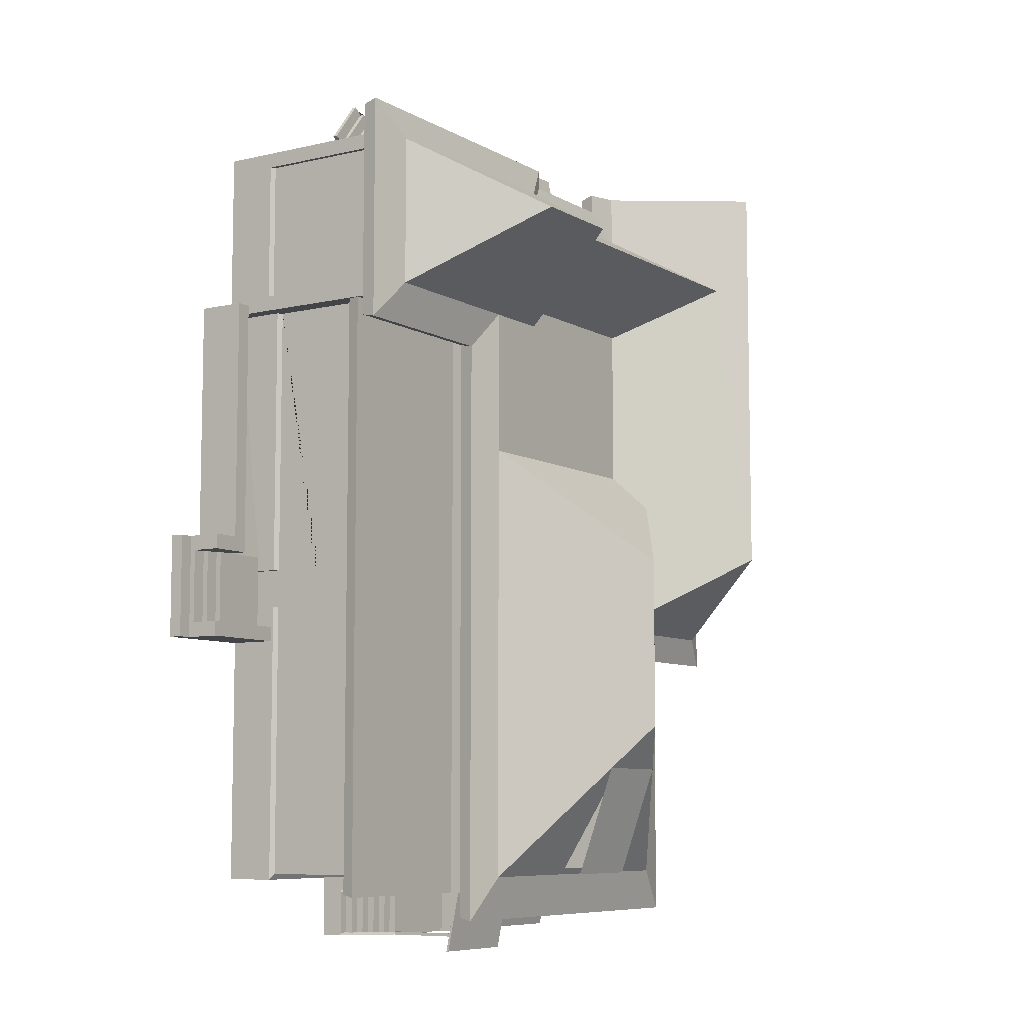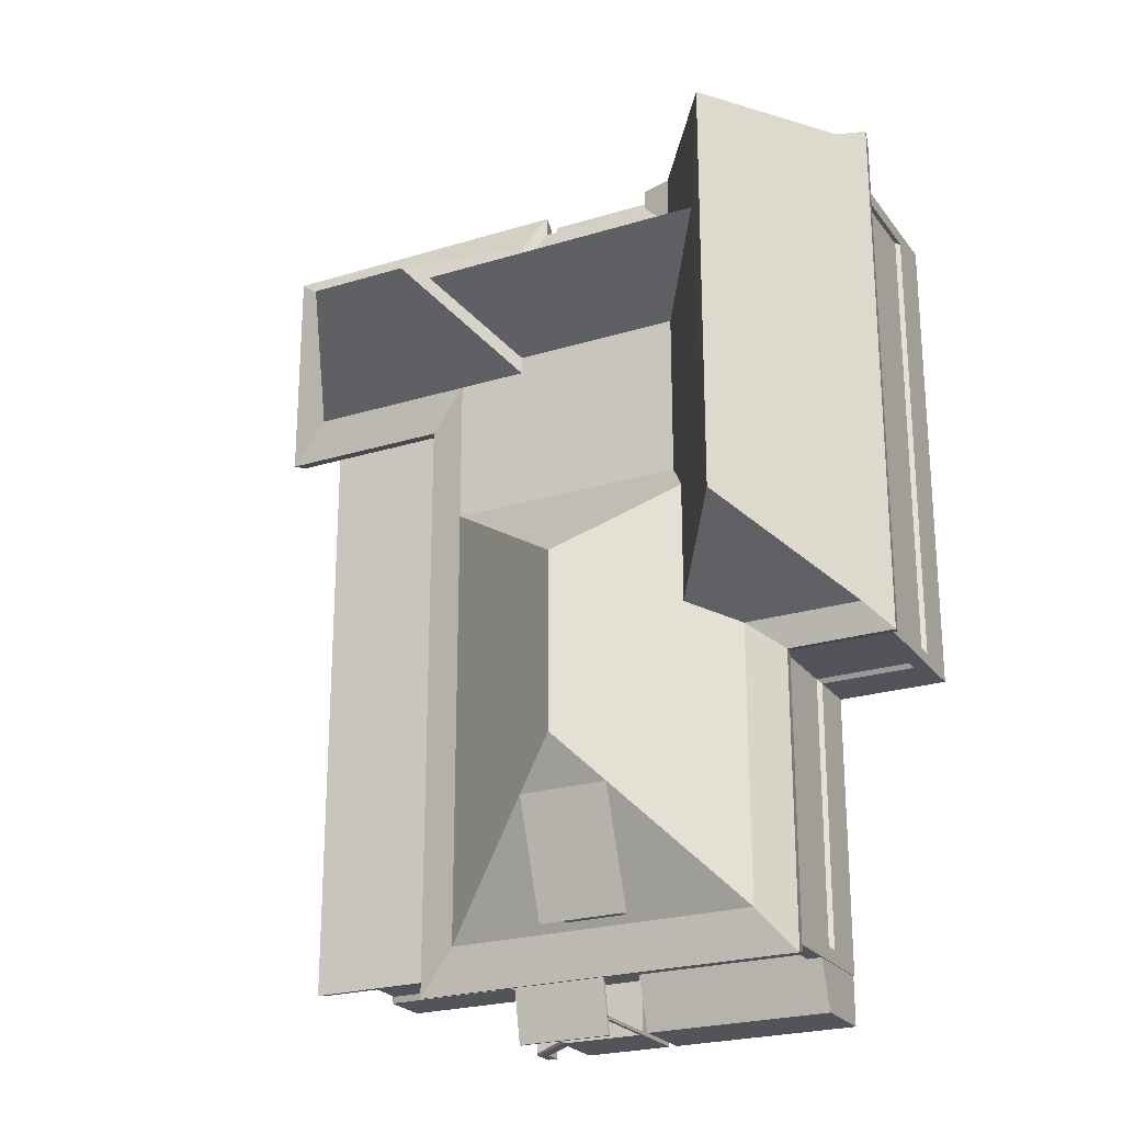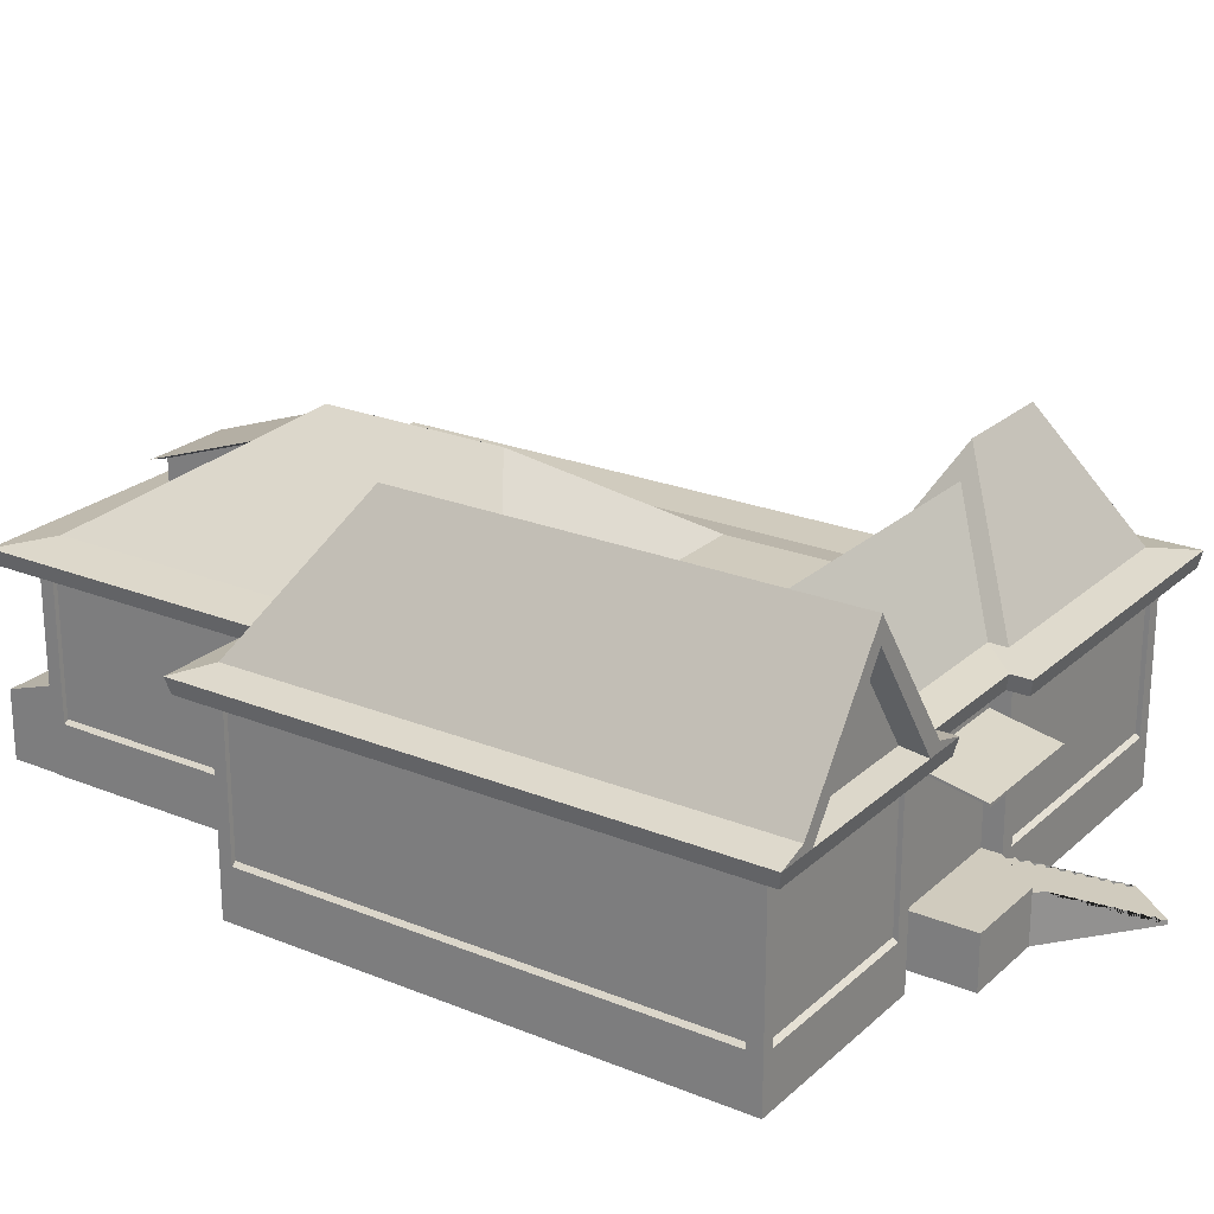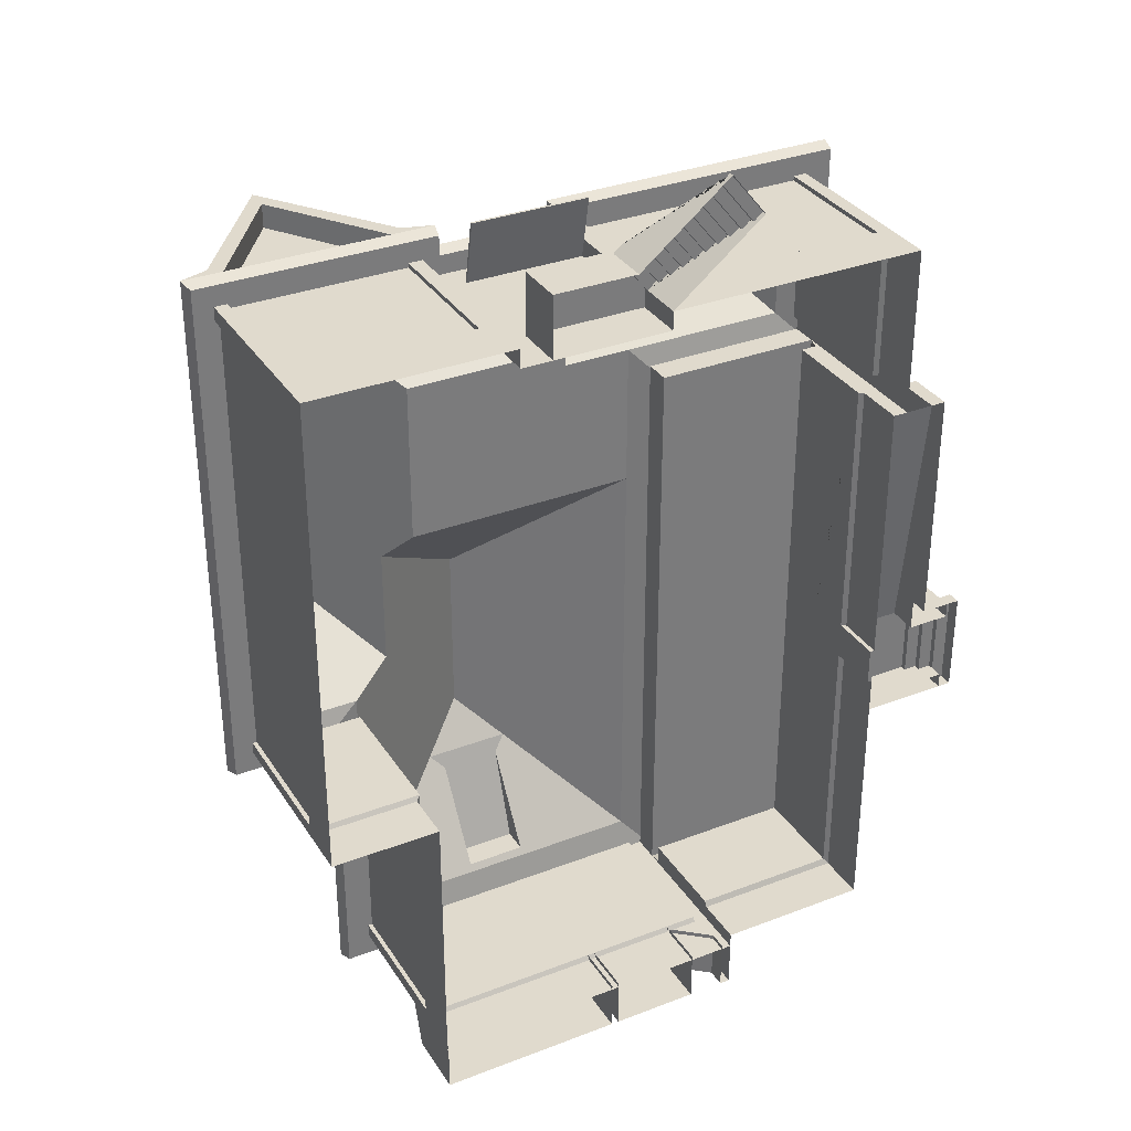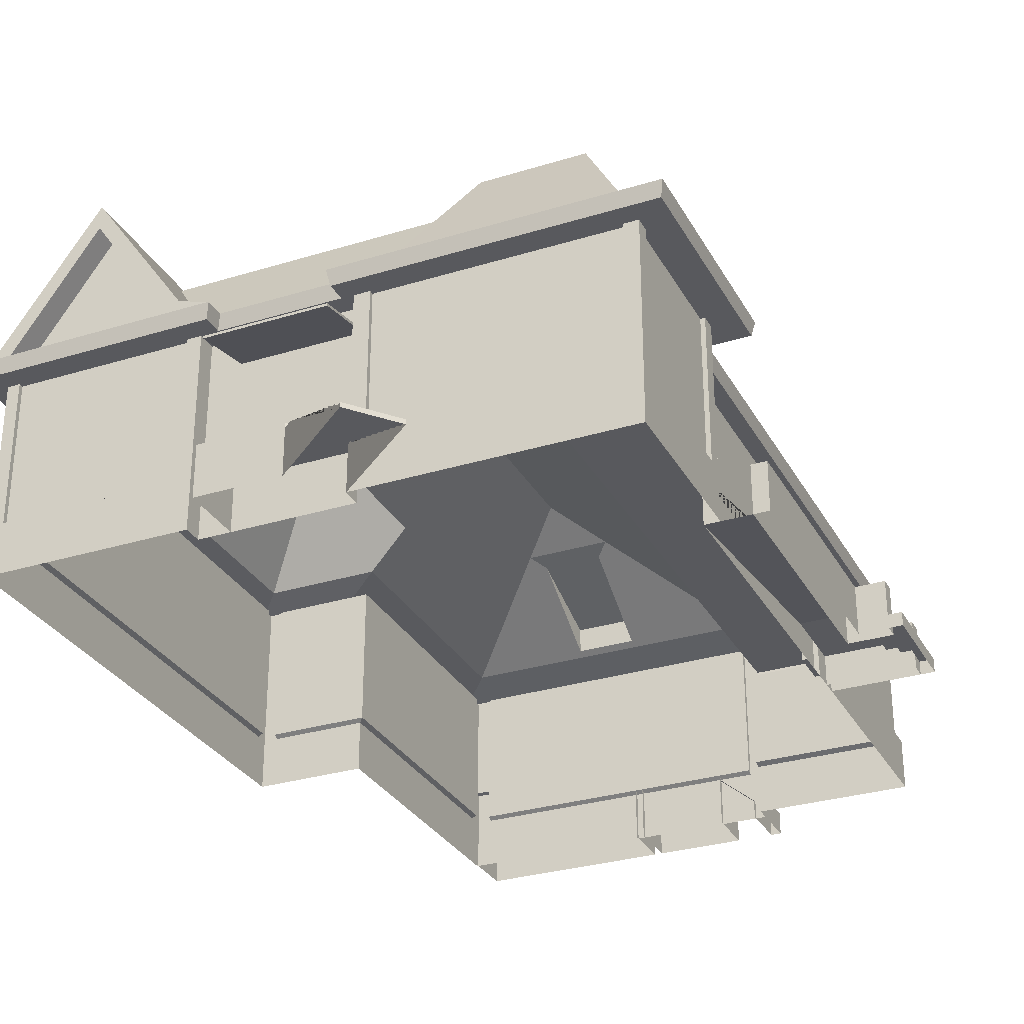
<metadata>
{"format":"obj","ext":"obj","renderer":"f3d","projection":"perspective","resolution":1024,"background":"white","views":[{"elev":-7.8,"azim":123.2,"up":"+Z"},{"elev":-23.7,"azim":-152.8,"up":"+Z"},{"elev":23.5,"azim":-55.6,"up":"+Y"},{"elev":33.0,"azim":-27.9,"up":"+Z"},{"elev":-30.1,"azim":24.2,"up":"+Y"}]}
</metadata>
<code>
g default
v -5.61 9.143 10.32
v -3.223 5.729 10.32
v -7.765 5.495 10.32
v -3.563 5.495 10.32
v -3.655 5.631 9.696
v -7.669 5.631 9.696
v -5.615 8.523 10.32
v -5.615 8.523 9.696
v -8.08 5.729 10.32
v -8.815 5.495 10.32
v -2.433 5.495 10.32
v -7.883 5.093 9.696
v -7.883 1.323 9.696
v -7.883 1.404 9.579
v -7.883 5.093 9.579
v -3.328 5.093 9.696
v -3.328 5.093 9.579
v -3.328 1.323 9.696
v -3.328 1.404 9.579
v 1.363 5.093 9.696
v 1.363 1.323 9.696
v 1.363 1.404 9.579
v 1.363 5.093 9.579
v 7.42 5.093 9.696
v 7.42 5.093 9.579
v 7.42 1.323 9.696
v 7.42 1.404 9.579
v 0.9546 5.093 9.696
v 0.9546 1.323 9.696
v 7.786 5.093 9.696
v 8.499 5.093 10.23
v 0.65 5.093 10.23
v 7.786 1.323 9.696
v -8.209 5.093 9.696
v -8.209 1.323 9.696
v -2.959 5.093 9.696
v -2.513 5.093 10.23
v -8.721 5.093 10.23
v -2.959 1.323 9.696
v 7.786 0 9.696
v -2.959 1.323 9.206
v -2.959 5.093 9.206
v 0.9546 1.323 9.206
v 0.9546 5.093 9.206
v 8.574 5.495 10.32
v 0.5649 5.495 10.32
v 0.5649 5.495 9.798
v -2.433 5.495 9.798
v 0.65 5.093 9.708
v -2.513 5.093 9.708
v 0.9546 0 9.696
v 0.9546 0 9.206
v -2.959 0 9.206
v -2.959 0 9.696
v -8.209 0 9.696
v -5.052 8.364 7.483
v -3.223 5.729 8.98
v -8.08 5.729 -2.919
v -5.61 9.143 -0.804
v -5.033 5.729 -2.919
v -3.787 6.542 -2.411
v -3.787 6.542 0.7649
v -3.223 5.729 1.652
v 1.208 5.729 5.52
v -3.223 5.729 5.985
v 1.208 5.729 5.985
v 3.041 5.729 5.52
v 7.502 5.729 5.52
v 7.502 5.729 9.445
v 1.208 5.729 9.445
v 1.208 5.729 8.98
v 3.022 9.143 7.483
v 5.688 9.143 7.483
v 2.609 8.364 7.483
v 7.396 1.323 5.269
v 7.273 1.404 5.269
v 7.273 4.031 5.269
v 7.273 4.031 -9.934
v 7.396 1.323 -10.09
v 7.273 1.404 -9.934
v 3.338 1.323 -10.09
v 3.338 4.031 -10.09
v 3.338 4.031 -9.934
v 3.338 1.404 -9.934
v 7.786 5.093 9.302
v 7.786 1.323 9.302
v 7.67 1.404 9.302
v 7.67 5.093 9.302
v 7.786 5.093 5.663
v 7.67 5.093 5.663
v 7.786 1.323 5.663
v 7.67 1.404 5.663
v 7.786 5.093 5.269
v 8.499 5.093 4.551
v 7.786 4.38 5.269
v 7.786 1.323 5.269
v 7.786 0 5.269
v 7.396 0 5.268
v 3.338 1.323 -10.48
v 3.338 0 -10.48
v 3.338 0 -10.09
v 7.396 0 -10.09
v 7.688 4.031 5.269
v 3.338 4.38 -10.48
v 3.338 4.031 -10.42
v 3.338 4.38 5.269
v 3.338 5.093 5.269
v 3.338 5.093 -10.48
v 4.048 5.495 4.454
v 4.048 5.495 -11.2
v 8.574 5.495 4.454
v 3.959 5.093 -11.11
v 3.959 5.093 4.551
v 7.688 4.031 -10.42
v 7.786 4.38 -10.48
v 0.1584 7.61 -7.094
v 3.041 5.729 -10.06
v -5.033 5.729 -10.06
v -2.151 7.61 -7.094
v -1.794 7.38 -7.458
v -1.794 5.847 -9.874
v -0.1982 5.847 -9.874
v -0.1982 7.38 -7.458
v -0.9963 8.364 -1.2
v 3.041 5.729 1.652
v -0.9963 8.364 -5.906
v 0.1585 6.571 -10.04
v -0.1982 6.529 -9.874
v -2.151 6.571 -10.04
v -1.794 6.529 -9.874
v 7.396 4.031 5.269
v 7.396 4.031 -10.09
v -5.331 5.093 -3.085
v -5.331 5.093 -10.48
v -8.209 5.093 -3.085
v -5.948 5.093 -11.11
v -8.721 5.093 -3.606
v -5.948 5.093 -3.606
v -4.922 5.093 -10.48
v 2.972 5.093 -10.48
v -4.922 5.093 -10.37
v 2.972 5.093 -10.37
v -8.209 5.093 -2.759
v -8.092 5.093 -2.759
v -8.209 5.093 9.327
v -8.092 5.093 9.327
v -5.214 5.093 -2.968
v -5.331 5.093 -10.12
v -5.214 5.093 -10.12
v -7.84 5.093 -3.085
v -7.84 5.093 -2.968
v -6.039 5.495 -11.2
v -8.815 5.495 -3.702
v -6.039 5.495 -3.702
v -5.331 1.323 -10.48
v -5.331 0 -10.48
v -5.331 1.323 -3.085
v -8.209 1.323 -3.085
v 2.972 1.323 -10.48
v -4.922 1.323 -10.48
v -4.922 1.404 -10.37
v 2.972 1.404 -10.37
v -5.214 1.404 -2.968
v -7.84 1.323 -3.085
v -7.84 1.404 -2.968
v -5.331 0 -3.085
v -8.209 0 -3.085
v -8.209 1.323 -2.759
v -8.092 1.404 -2.759
v -8.209 1.323 9.327
v -8.092 1.404 9.327
v -5.331 1.323 -10.12
v -5.214 1.404 -10.12
v 9.651 0.3467 -3.747
v 10 0.3467 -3.747
v 10 0.3467 -1.066
v 9.658 0.3467 -1.066
v 10 0 -3.747
v 10 0 -1.066
v 9.651 0.3467 -1.453
v 9.651 0.3467 -3.362
v 8.951 0.6355 -3.362
v 9.301 0.6355 -3.362
v 9.301 0.6355 -1.453
v 8.951 0.6355 -1.453
v 9.301 0.4911 -3.362
v 9.301 0.4911 -1.453
v 9.651 0.4911 -3.362
v 9.651 0.4911 -1.453
v 7.396 0.7799 -3.362
v 8.951 0.7799 -3.362
v 8.951 0.7799 -1.453
v 7.396 0.7799 -1.453
v 8.533 0.7799 -1.453
v 8.533 0 5.266
v 9.651 0 -3.747
v 9.658 0 -1.066
v 8.533 0 -1.453
v 9.658 0 -1.453
v 8.921 0 -1.066
v 8.921 0 5.266
v 8.533 1.249 -1.453
v 9.658 1.249 -1.453
v 9.658 1.249 -1.066
v 8.921 1.249 -1.066
v 8.921 1.249 5.266
v 8.533 1.249 5.266
v 7.396 0 -3.747
v 9.651 0 -3.362
v 7.396 0 -3.362
v 7.396 1.249 -3.747
v 9.651 1.249 -3.747
v 9.651 1.249 -3.362
v 7.396 1.249 -3.362
v -2.14 0 10.83
v -2.14 1.323 10.83
v -2.14 1.323 9.206
v -2.14 0 9.206
v 0.03878 1.323 10.83
v 0.03878 0 10.83
v 0.03878 1.203 10.83
v 0.9546 1.203 9.696
v 2.61 0.4811 11.03
v 1.69 0.4811 12.17
v 2.61 0.3608 11.03
v 1.69 0.3608 12.17
v 1.454 0.4811 11.98
v 2.374 0.4811 10.84
v 2.138 0.6013 10.65
v 1.218 0.6013 11.79
v 2.374 0.6013 10.84
v 1.454 0.6013 11.98
v 3.317 0.1203 11.61
v 2.397 0.1203 12.74
v 3.317 0 11.61
v 2.397 0 12.74
v 2.161 0.1203 12.55
v 3.081 0.1203 11.41
v 2.845 0.3608 11.22
v 1.925 0.3608 12.36
v 2.845 0.2405 11.22
v 1.925 0.2405 12.36
v 3.081 0.2405 11.41
v 2.161 0.2405 12.55
v 1.43 1.082 10.08
v 0.5104 1.082 11.22
v 1.43 0.9622 10.08
v 0.5104 0.9622 11.22
v 0.2746 1.082 11.02
v 1.195 1.082 9.888
v 1.195 1.203 9.888
v 0.2746 1.203 11.02
v 2.138 0.7216 10.65
v 1.218 0.7216 11.79
v 0.9821 0.7216 11.6
v 1.902 0.7216 10.46
v 1.666 0.9622 10.27
v 0.7462 0.9622 11.41
v 1.666 0.8419 10.27
v 0.7462 0.8419 11.41
v 1.902 0.8419 10.46
v 0.9821 0.8419 11.6
v 7.273 1.404 -1.828
v 7.396 1.323 -1.828
v 7.396 0 -1.828
v 7.273 1.404 -2.816
v 7.273 2.766 -1.828
v 7.273 2.766 -2.816
v 7.396 1.323 -2.816
v 7.396 0 -2.816
v 7.273 1.323 -2.816
v 7.273 1.323 -1.828
v 7.273 0 -1.828
v 7.273 0 -2.816
v -0.1894 3.833 -10.48
v 2.284 3.833 -10.48
v -0.1894 3.899 -10.48
v 2.284 3.899 -10.48
v -0.1894 3.566 -12.15
v 2.284 3.566 -12.15
v -0.1894 3.5 -12.15
v 2.284 3.5 -12.15
v 3.338 0 -10.48
v 2.115 1.605 -11.68
v 3.338 0 -11.68
v 3.338 0.5968 -11.68
v -0.1894 1.605 -11.75
v 2.115 1.605 -11.75
v -0.1894 0 -11.75
v 3.338 0 -11.75
v 3.338 0.5968 -11.75
v 2.115 1.605 -10.37
v -0.1894 1.605 -10.37
v -0.1894 0 -10.37
v 2.115 1.323 -11.68
v 2.115 1.323 -10.37
v 2.604 1.202 -11.68
v 2.604 1.202 -10.56
v 2.604 1 -11.68
v 2.604 1 -10.56
v 2.36 1.202 -10.56
v 2.36 1.202 -11.68
v 2.115 1.404 -11.68
v 2.115 1.404 -10.56
v 2.36 1.404 -11.68
v 2.36 1.404 -10.56
v 3.338 0.5968 -10.56
v 3.338 0 -10.56
v 3.093 0.5968 -10.56
v 3.093 0.5968 -11.68
v 2.849 1 -11.68
v 2.849 1 -10.56
v 2.849 0.7985 -11.68
v 2.849 0.7985 -10.56
v 3.093 0.7985 -11.68
v 3.093 0.7985 -10.56
v 2.115 1.605 -10.56
v 2.115 1.605 -10.48
v 3.338 0.5968 -10.48
v 2.115 0 -11.75
v 2.115 1.272 -11.75
v 3.338 0.2586 -11.75
v 3.071 0.4801 -11.75
v 3.069 0 -11.75
v 2.115 1.272 -10.37
v 2.115 0 -10.37
v 3.069 0 -10.37
v 3.071 0.4801 -10.37
v -5.304 1.733 -11.75
v -0.3889 1.733 -11.75
v -0.3889 2.194 -10.37
v -5.304 2.194 -10.37
v -5.304 0 -11.75
v -5.304 0 -10.37
v -0.3889 0 -11.75
v -0.3889 0 -10.37
v -0.1058 1.605 -11.75
v -0.1894 1.605 -11.67
v -0.1058 1.605 -11.67
v -0.1894 3.578 -11.67
v -0.1058 3.578 -11.67
v -0.1894 3.578 -11.75
v -0.1058 3.578 -11.75
v -0.1894 1.605 -11.75
v 2.115 1.605 -11.75
v 2.032 1.605 -11.67
v 2.115 1.605 -11.67
v 2.032 3.578 -11.67
v 2.115 3.578 -11.67
v 2.032 3.578 -11.75
v 2.115 3.578 -11.75
v 2.032 1.605 -11.75
v -2.14 4.394 9.215
v 0.9546 4.394 9.215
v -2.14 4.46 9.215
v 0.9546 4.46 9.215
v -2.14 4.127 10.88
v 0.9546 4.127 10.88
v -2.14 4.061 10.88
v 0.9546 4.061 10.88
g polySurface698
f 7 3 6 8
f 4 7 8 5
f 9 10 3
f 11 2 4
f 1 9 3 7
f 2 1 7 4
f 12 13 14 15
f 18 16 17 19
f 13 18 19 14
f 20 21 22 23
f 26 24 25 27
f 21 26 27 22
f 28 29 21 20
f 33 30 24 26
f 34 35 13 12
f 39 36 16 18
f 14 19 17 15
f 39 41 42 36
f 41 43 44 42
f 43 29 28 44
f 22 27 25 23
f 32 31 45 46
f 49 32 46 47
f 50 49 47 48
f 37 50 48 11
f 10 38 37 11 4 3
f 29 51 40 33 26 21
f 52 51 29 43
f 53 52 43 41
f 54 53 41 39
f 35 55 54 39 18 13
f 5 8 6
f 56 1 2 57
f 58 59 61 60
f 67 72 73 68
f 61 59 56 62
f 9 1 59 58
f 56 57 71 74
f 65 56 74 66
f 69 73 72 70
f 64 72 67
f 68 73 69
f 74 72 64 66
f 71 70 72 74
f 56 59 1
f 62 56 65 63
f 269 79 80 266
f 81 82 83 84
f 85 86 87 88
f 89 90 92 91
f 86 91 92 87
f 30 33 86 85
f 95 93 89 91 96
f 96 91 86 33 40 97
f 100 99 81 101
f 270 102 79 269
f 99 104 105 82 81
f 106 104 108 107
f 113 112 110 109
f 94 111 45 31
f 87 92 90 88
f 76 263 267 268 266 80 78 77
f 103 114 115 95
f 121 118 119 120
f 124 62 63 125
f 64 63 65 66
f 64 67 125 63
f 126 61 62 124
f 116 126 124 125 117
f 119 118 60 61 126
f 119 126 116
f 127 116 123 128
f 120 119 129 130
f 116 127 129 119
f 128 130 129 127
f 116 117 122 123
f 122 117 118 121
f 106 95 115 104
f 132 131 77 78
f 82 132 78 83
f 132 82 105 114
f 131 132 114 103
f 16 12 15 17
f 24 20 23 25
f 28 20 24 30 31 32
f 34 12 16 36 37 38
f 89 85 88 90
f 30 85 89 93 94 31
f 134 136 112 108 140 139
f 107 108 112 113
f 93 107 113 94
f 44 28 32 49
f 42 44 49 50
f 36 42 50 37
f 145 34 38 137 135 143
f 150 135 137 138 133
f 148 133 138 136 134
f 139 140 142 141
f 145 143 144 146
f 148 149 147 133
f 150 133 147 151
f 3 4 5 6
f 109 125 67
f 152 118 117 110
f 109 110 117 125
f 111 109 67 68
f 111 68 69 45
f 46 45 69 70
f 47 46 70 71
f 48 47 71 57
f 11 48 57 2
f 153 10 9 58
f 154 153 58 60
f 152 154 60 118
f 131 75 76 77
f 79 81 84 80
f 75 96 97 98
f 99 100 156 155 160 159
f 81 79 102 101
f 75 131 103 95 96
f 95 106 107 93
f 136 152 110 112
f 94 113 109 111
f 138 137 153 154
f 162 161 141 142
f 83 78 80 84
f 114 105 104 115
f 122 121 130 128
f 155 134 139 160
f 159 140 108 104 99
f 159 160 161 162
f 160 139 141 161
f 140 159 162 142
f 164 150 151 165
f 157 164 165 163
f 158 135 150 164
f 163 165 151 147
f 166 167 158 164 157
f 137 38 10 153
f 136 138 154 152
f 123 122 128
f 121 120 130
f 170 145 146 171
f 168 170 171 169
f 35 34 145 170
f 169 171 146 144
f 172 173 149 148
f 157 163 173 172
f 155 172 148 134
f 163 147 149 173
f 143 168 169 144
f 135 158 168 143
f 167 55 35 170 168 158
f 156 166 157 172 155
f 181 175 176 180
f 176 175 178 179
f 180 176 177
f 174 175 181
f 182 183 184 185
f 184 183 186 187
f 186 188 189 187
f 189 188 181 180
f 190 191 192 194 193
f 193 194 195 98
f 192 191 182 185
f 175 174 196 178
f 177 176 179 197
f 202 203 204 205
f 198 199 203 202
f 199 197 204 203
f 197 200 205 204
f 200 201 206 205
f 201 195 207 206
f 195 198 202 207
f 202 205 206 207
f 211 212 213 214
f 208 196 212 211
f 196 209 213 212
f 209 210 214 213
f 216 217 43 29 219
f 216 219 221 220 215
f 217 216 215 218
f 228 223 224 227
f 224 223 225 226
f 229 231 232 230
f 232 231 228 227
f 238 233 234 237
f 234 233 235 236
f 225 239 240 226
f 240 239 241 242
f 241 243 244 242
f 244 243 238 237
f 250 245 246 249
f 246 245 247 248
f 219 29 222 221
f 222 251 252 221
f 252 251 250 249
f 256 253 254 255
f 254 253 229 230
f 247 257 258 248
f 258 257 259 260
f 259 261 262 260
f 262 261 256 255
f 222 51 235 233 238 243 241 239 225 223 228 231 229 253 256 261 259 257 247 245 250 251
f 236 220 221 252 249 246 248 258 260 262 255 254 230 232 227 224 226 240 242 244 237 234
f 75 264 263 76
f 98 265 264 75
f 266 268 267 263
f 271 266 263 272
f 273 274 271 272
f 269 266 271
f 263 264 272
f 265 270 274 273
f 270 269 271 274
f 264 265 273 272
f 277 278 280 279
f 279 280 282 281
f 281 282 276 275
f 276 282 280 278
f 281 275 277 279
f 322 323 321 288 291
f 285 290 322 291 286
f 286 291 288 284
f 287 293 292 288
f 287 289 294 293
f 292 296 295 288
f 302 301 298 297
f 298 300 299 297
f 303 304 306 305
f 306 301 302 305
f 310 309 307 286
f 307 308 285 286
f 299 300 312 311
f 312 314 313 311
f 313 314 316 315
f 316 309 310 315
f 308 307 319 283
f 307 317 318 319
f 288 321 320 289 287
f 323 322 290 324
f 321 325 326 320
f 324 327 328 323
f 323 328 325 321
f 329 332 331 330
f 329 333 334 332
f 331 336 335 330
f 330 335 333 329
f 338 339 341 340
f 342 343 337 344
f 339 337 343 341
f 344 338 340 342
f 346 347 349 348
f 350 351 345 352
f 347 345 351 349
f 352 346 348 350
f 355 357 358 356
f 357 359 360 358
f 359 353 354 360
f 354 356 358 360
f 359 357 355 353

</code>
